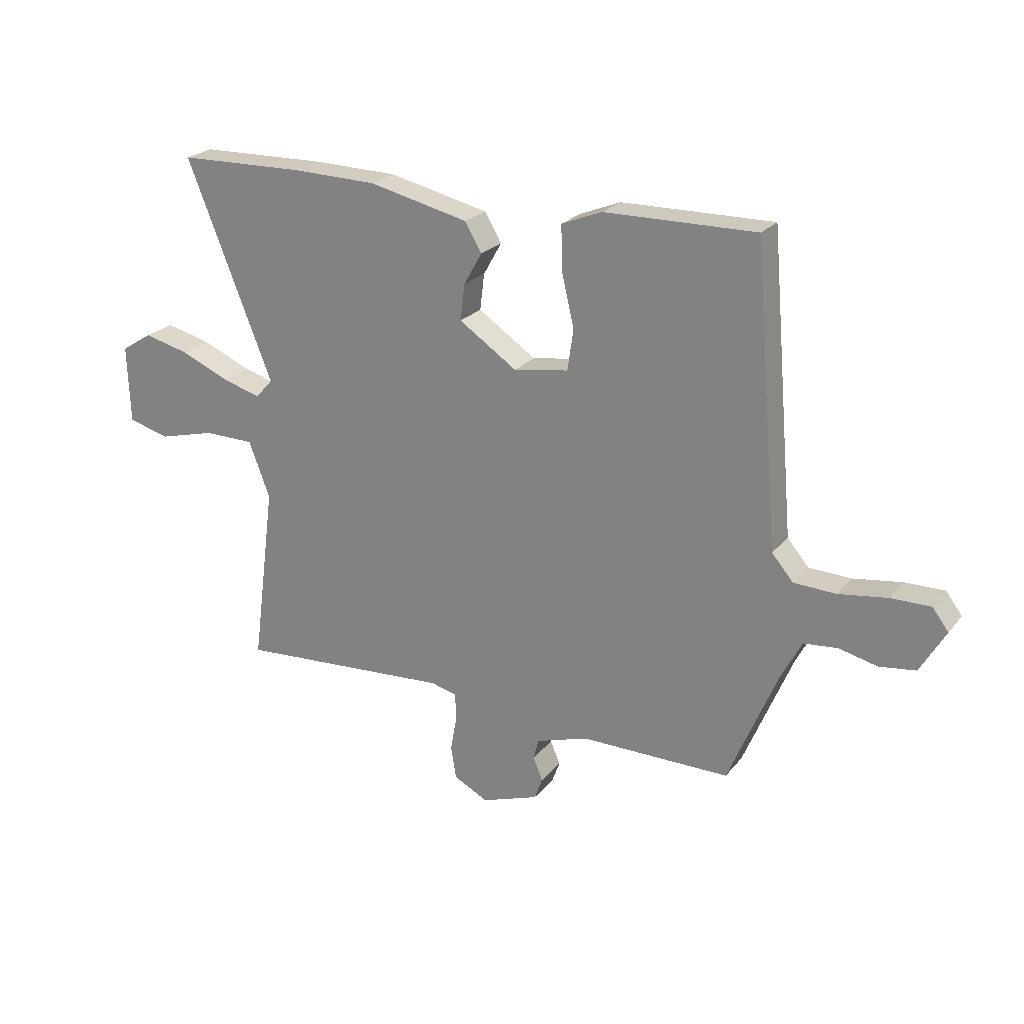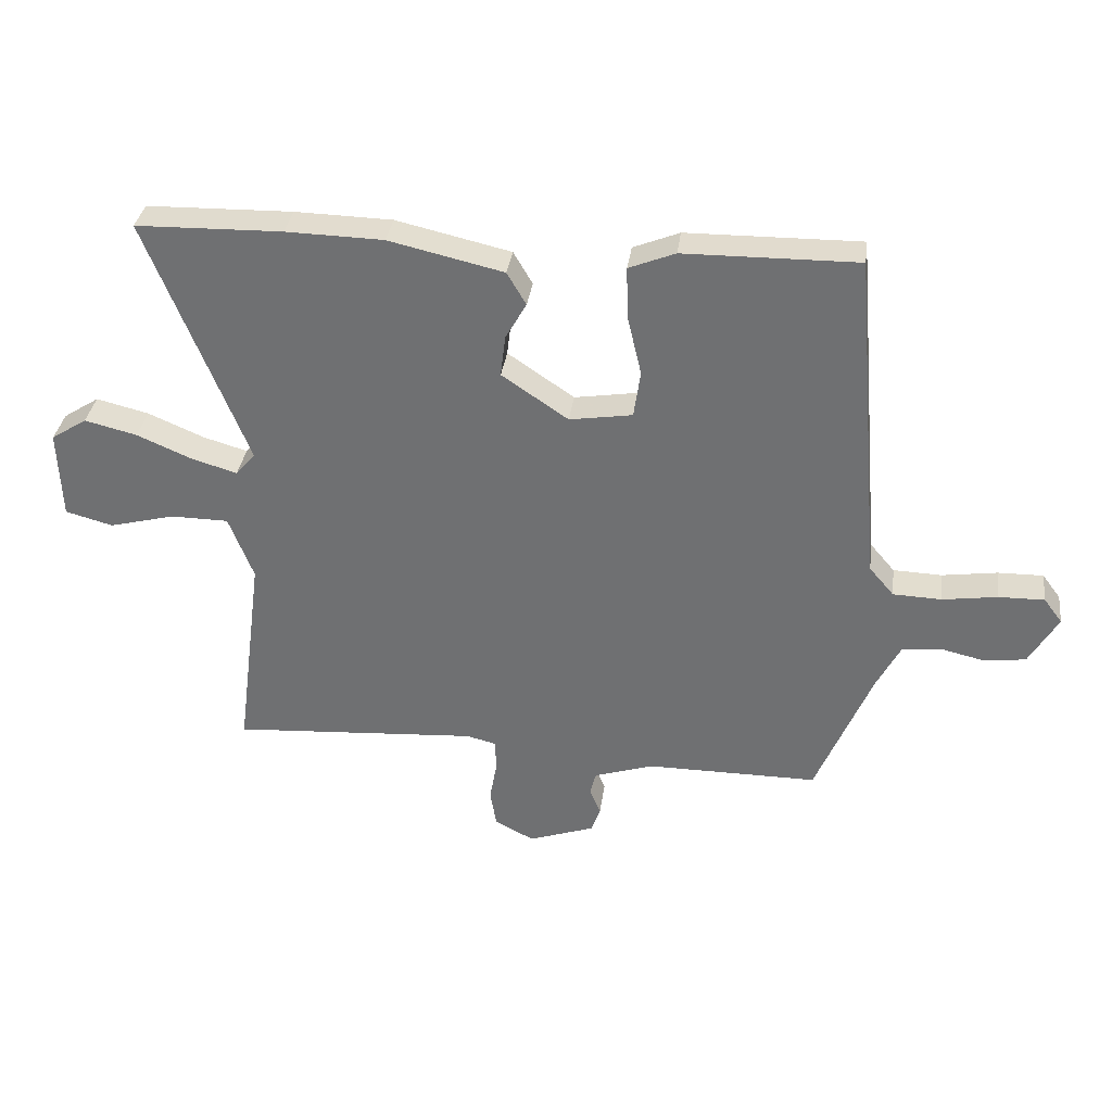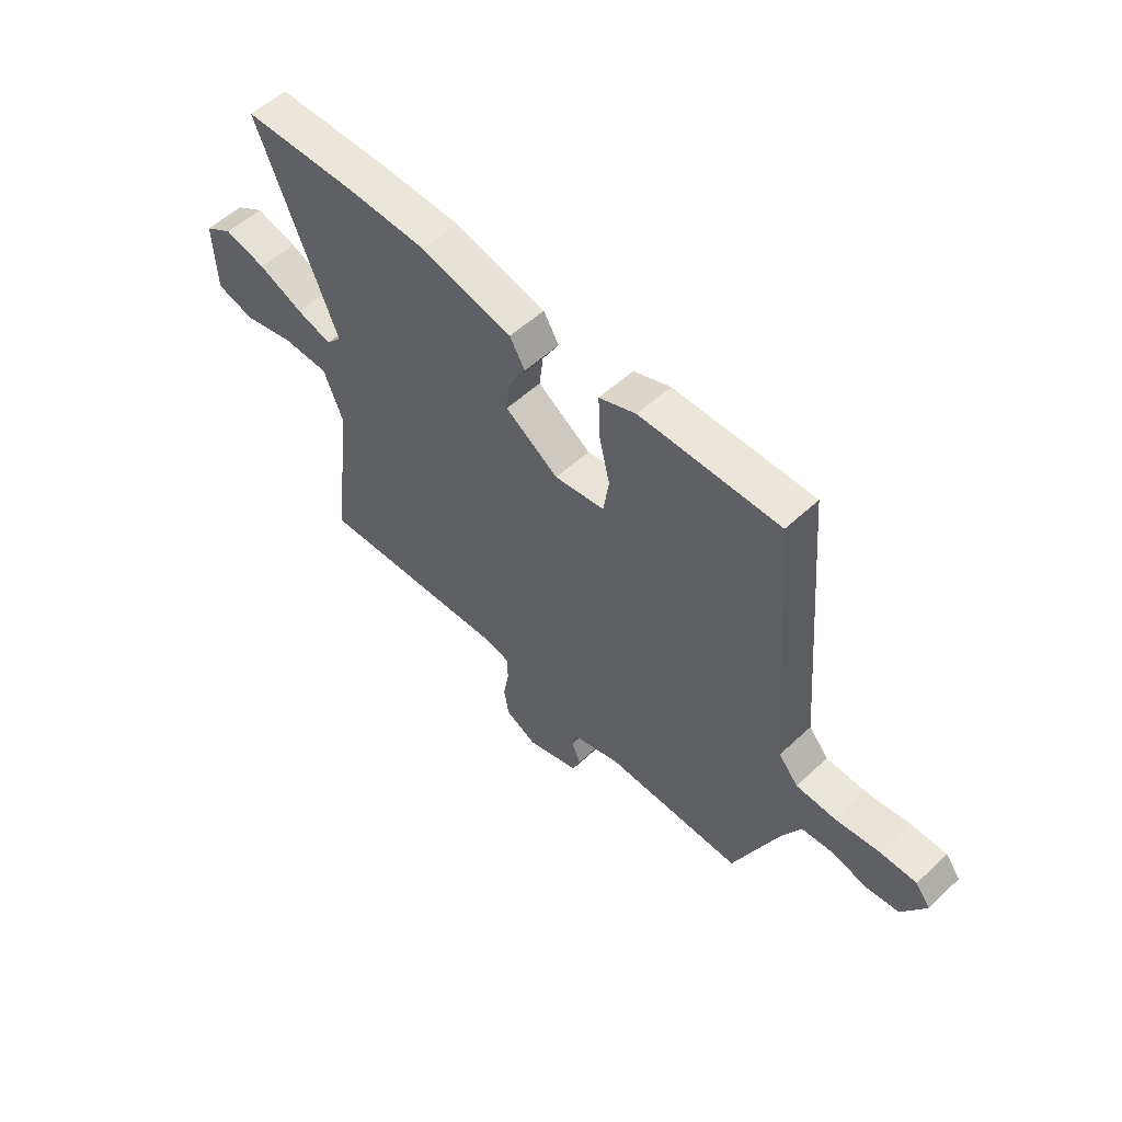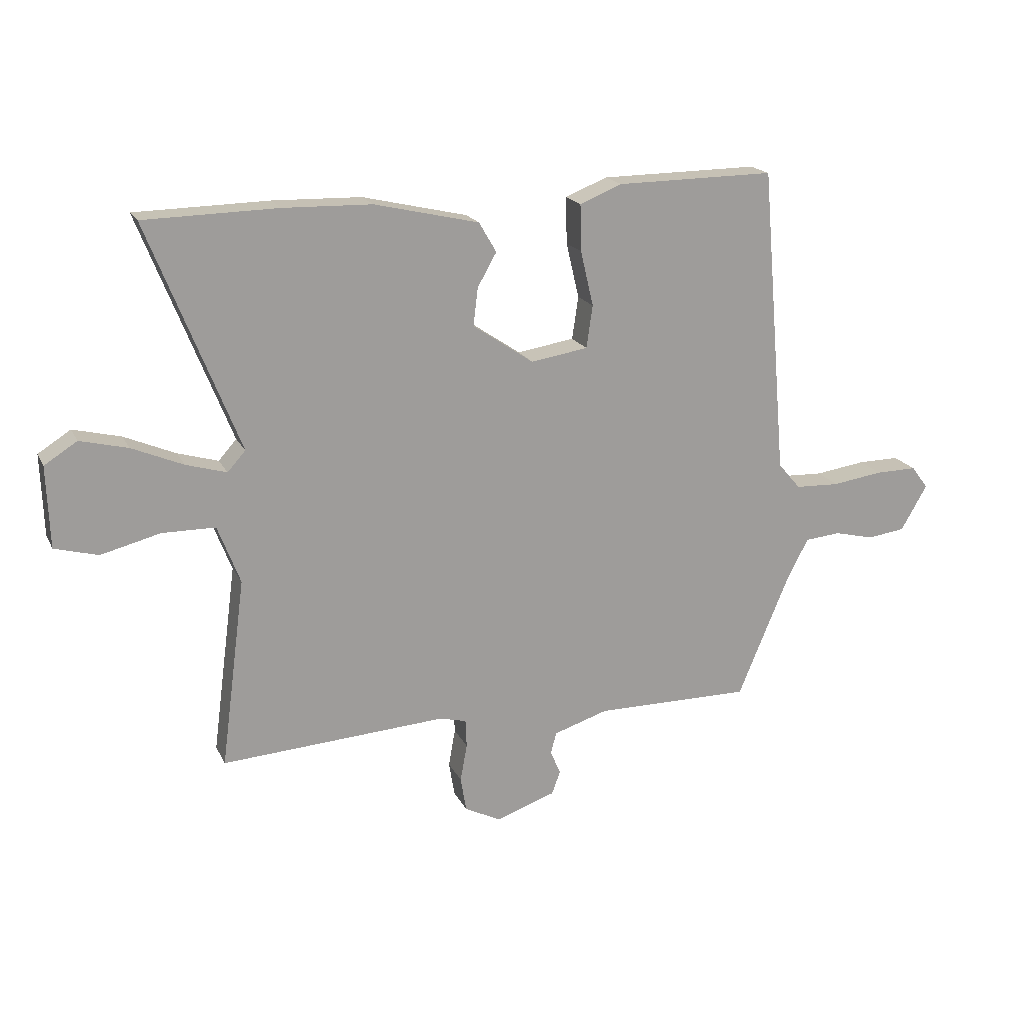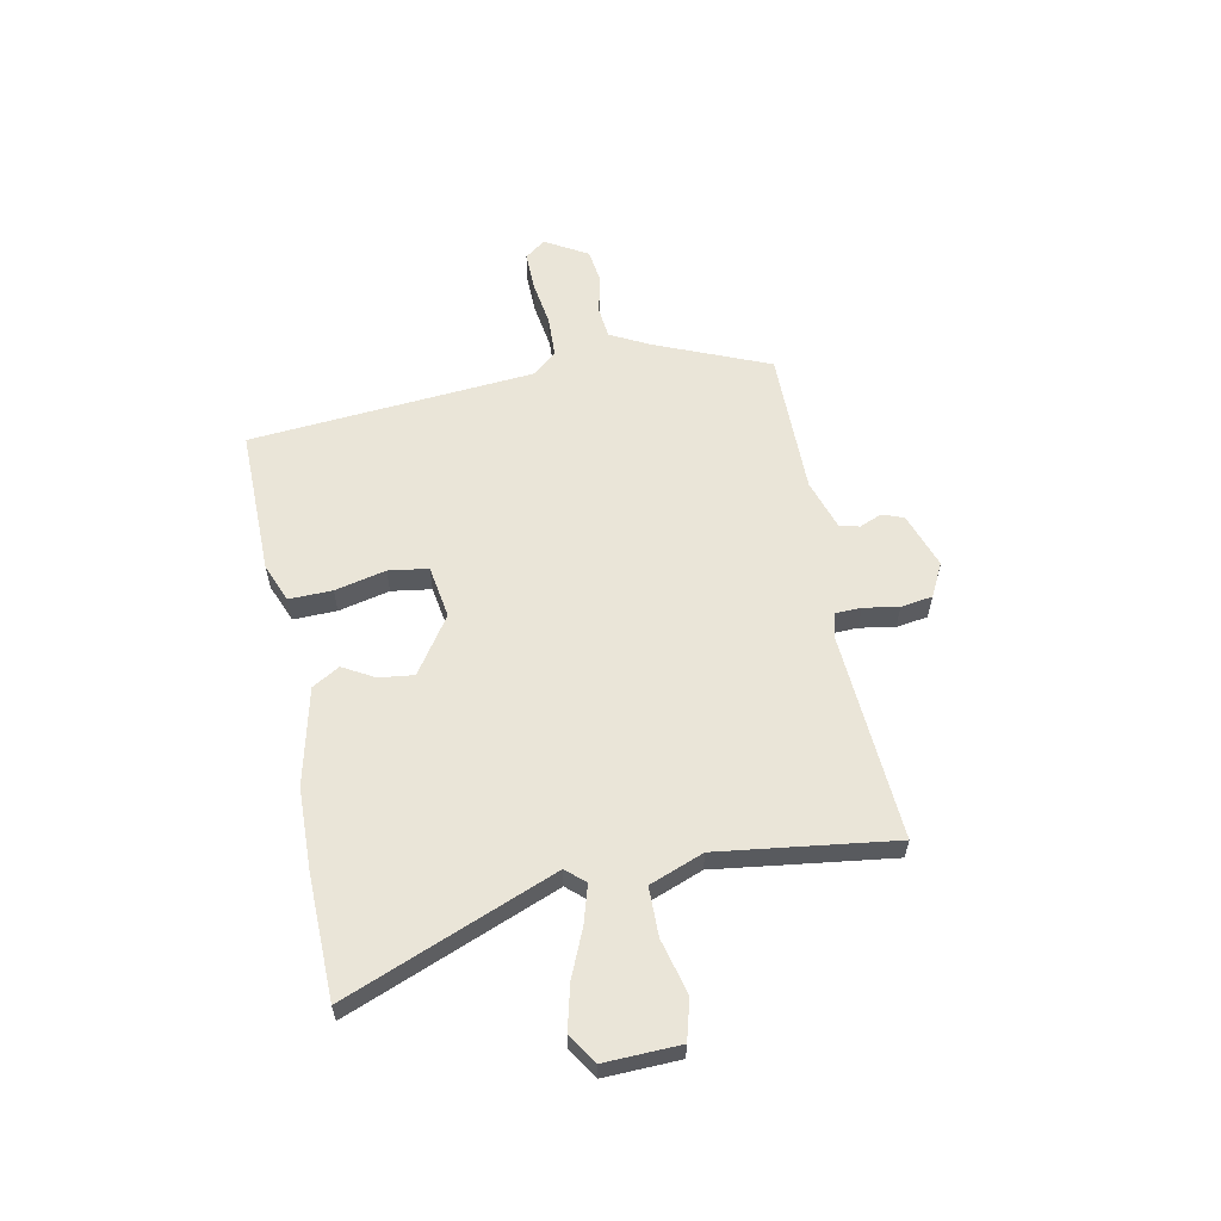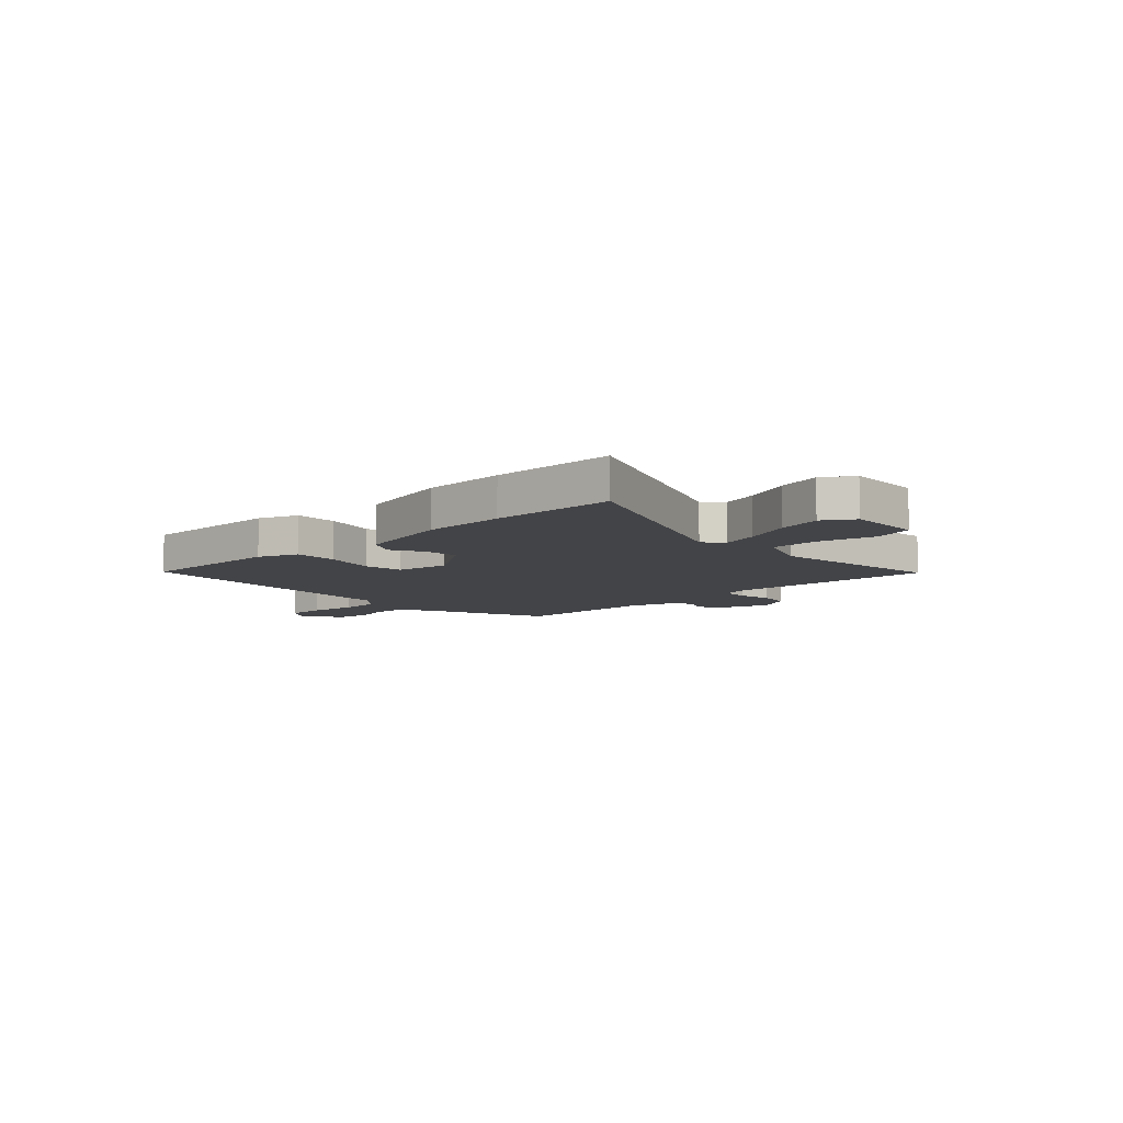
<metadata>
{"format":"obj","ext":"obj","renderer":"f3d","projection":"perspective","resolution":1024,"background":"white","views":[{"elev":23.1,"azim":-151.4,"up":"+Z"},{"elev":34.1,"azim":-172.5,"up":"+Z"},{"elev":55.1,"azim":-134.4,"up":"+Z"},{"elev":18.7,"azim":160.4,"up":"+Z"},{"elev":59.0,"azim":78.8,"up":"+Y"},{"elev":-8.3,"azim":43.5,"up":"+Y"}]}
</metadata>
<code>
v -0.477 0.07 0.508
v -0.195 0.07 0.505
v -0.12 0.07 0.475
v -0.122 0.07 0.392
v -0.145 0.07 0.294
v -0.134 0.07 0.218
v -0.032 0.07 0.202
v 0.076 0.07 0.275
v 0.068 0.07 0.342
v 0.034 0.07 0.402
v 0.065 0.07 0.455
v 0.251 0.07 0.498
v 0.409 0.07 0.502
v 0.646 0.07 0.497
v 0.485 0.07 0.093
v 0.517 0.07 0.057
v 0.589 0.07 0.078
v 0.68 0.07 0.117
v 0.765 0.07 0.138
v 0.823 0.07 0.101
v 0.818 0.07 -0.044
v 0.741 0.07 -0.065
v 0.635 0.07 -0.038
v 0.541 0.07 -0.039
v 0.501 0.07 -0.143
v 0.545 0.07 -0.48
v 0.144 0.07 -0.454
v 0.096 0.07 -0.466
v 0.094 0.07 -0.516
v 0.106 0.07 -0.583
v 0.096 0.07 -0.644
v 0.032 0.07 -0.677
v -0.075 0.07 -0.64
v -0.09 0.07 -0.599
v -0.072 0.07 -0.556
v -0.082 0.07 -0.518
v -0.179 0.07 -0.487
v -0.458 0.07 -0.488
v -0.549 0.07 -0.27
v -0.588 0.07 -0.195
v -0.651 0.07 -0.189
v -0.723 0.07 -0.206
v -0.79 0.07 -0.197
v -0.837 0.07 -0.116
v -0.807 0.07 -0.076
v -0.733 0.07 -0.077
v -0.643 0.07 -0.09
v -0.564 0.07 -0.087
v -0.524 0.07 -0.04
v -0.477 0 0.508
v -0.195 0 0.505
v -0.12 0 0.475
v -0.122 0 0.392
v -0.145 0 0.294
v -0.134 0 0.218
v -0.032 0 0.202
v 0.076 0 0.275
v 0.068 0 0.342
v 0.034 0 0.402
v 0.065 0 0.455
v 0.251 0 0.498
v 0.409 0 0.502
v 0.646 0 0.497
v 0.485 0 0.093
v 0.517 0 0.057
v 0.589 0 0.078
v 0.68 0 0.117
v 0.765 0 0.138
v 0.823 0 0.101
v 0.818 0 -0.044
v 0.741 0 -0.065
v 0.635 0 -0.038
v 0.541 0 -0.039
v 0.501 0 -0.143
v 0.545 0 -0.48
v 0.144 0 -0.454
v 0.096 0 -0.466
v 0.094 0 -0.516
v 0.106 0 -0.583
v 0.096 0 -0.644
v 0.032 0 -0.677
v -0.075 0 -0.64
v -0.09 0 -0.599
v -0.072 0 -0.556
v -0.082 0 -0.518
v -0.179 0 -0.487
v -0.458 0 -0.488
v -0.549 0 -0.27
v -0.588 0 -0.195
v -0.651 0 -0.189
v -0.723 0 -0.206
v -0.79 0 -0.197
v -0.837 0 -0.116
v -0.807 0 -0.076
v -0.733 0 -0.077
v -0.643 0 -0.09
v -0.564 0 -0.087
v -0.524 0 -0.04
f 45 46 47
f 44 45 47
f 43 44 47
f 42 43 47
f 41 42 47
f 40 41 47 48
f 39 40 48 49
f 37 38 39 49
f 33 34 35
f 32 33 35
f 31 32 35
f 30 31 35
f 29 30 35
f 28 29 35 36
f 25 26 27
f 24 25 27 28
f 21 22 23
f 20 21 23
f 19 20 23
f 18 19 23
f 17 18 23
f 16 17 23 24
f 36 37 49
f 28 36 49
f 24 28 49
f 16 24 49
f 15 16 49
f 13 14 15
f 12 13 15
f 11 12 15
f 10 11 15
f 9 10 15
f 3 4 5
f 2 3 5
f 1 2 5
f 49 1 5
f 49 5 6
f 15 49 6 7
f 8 9 15
f 7 8 15
f 96 95 94
f 96 94 93
f 96 93 92
f 96 92 91
f 96 91 90
f 97 96 90 89
f 98 97 89 88
f 98 88 87 86
f 84 83 82
f 84 82 81
f 84 81 80
f 84 80 79
f 84 79 78
f 85 84 78 77
f 76 75 74
f 77 76 74 73
f 72 71 70
f 72 70 69
f 72 69 68
f 72 68 67
f 72 67 66
f 73 72 66 65
f 98 86 85
f 98 85 77
f 98 77 73
f 98 73 65
f 98 65 64
f 64 63 62
f 64 62 61
f 64 61 60
f 64 60 59
f 64 59 58
f 54 53 52
f 54 52 51
f 54 51 50
f 54 50 98
f 55 54 98
f 56 55 98 64
f 64 58 57
f 64 57 56
f 1 50 51 2
f 2 51 52 3
f 3 52 53 4
f 4 53 54 5
f 5 54 55 6
f 6 55 56 7
f 7 56 57 8
f 8 57 58 9
f 9 58 59 10
f 10 59 60 11
f 11 60 61 12
f 12 61 62 13
f 13 62 63 14
f 14 63 64 15
f 15 64 65 16
f 16 65 66 17
f 17 66 67 18
f 18 67 68 19
f 19 68 69 20
f 20 69 70 21
f 21 70 71 22
f 22 71 72 23
f 23 72 73 24
f 24 73 74 25
f 25 74 75 26
f 26 75 76 27
f 27 76 77 28
f 28 77 78 29
f 29 78 79 30
f 30 79 80 31
f 31 80 81 32
f 32 81 82 33
f 33 82 83 34
f 34 83 84 35
f 35 84 85 36
f 36 85 86 37
f 37 86 87 38
f 38 87 88 39
f 39 88 89 40
f 40 89 90 41
f 41 90 91 42
f 42 91 92 43
f 43 92 93 44
f 44 93 94 45
f 45 94 95 46
f 46 95 96 47
f 47 96 97 48
f 48 97 98 49
f 49 98 50 1

</code>
